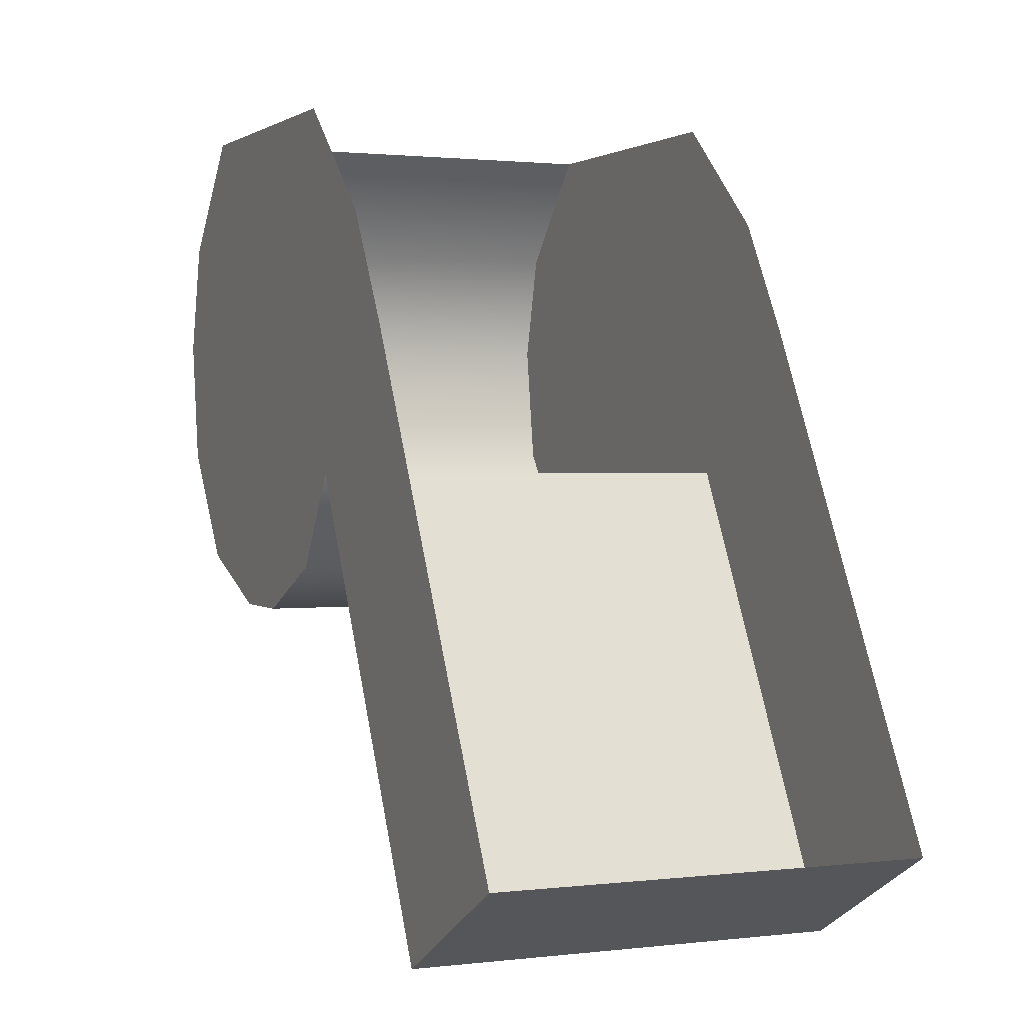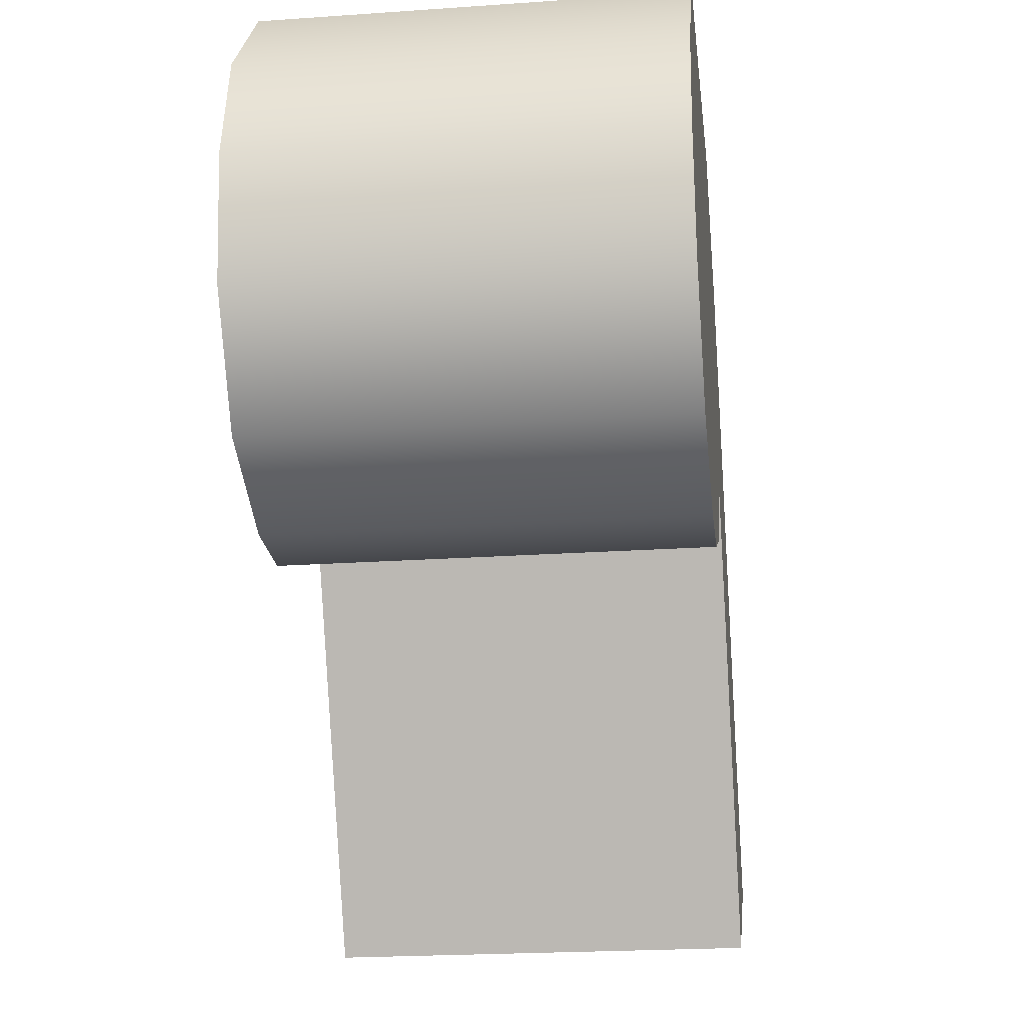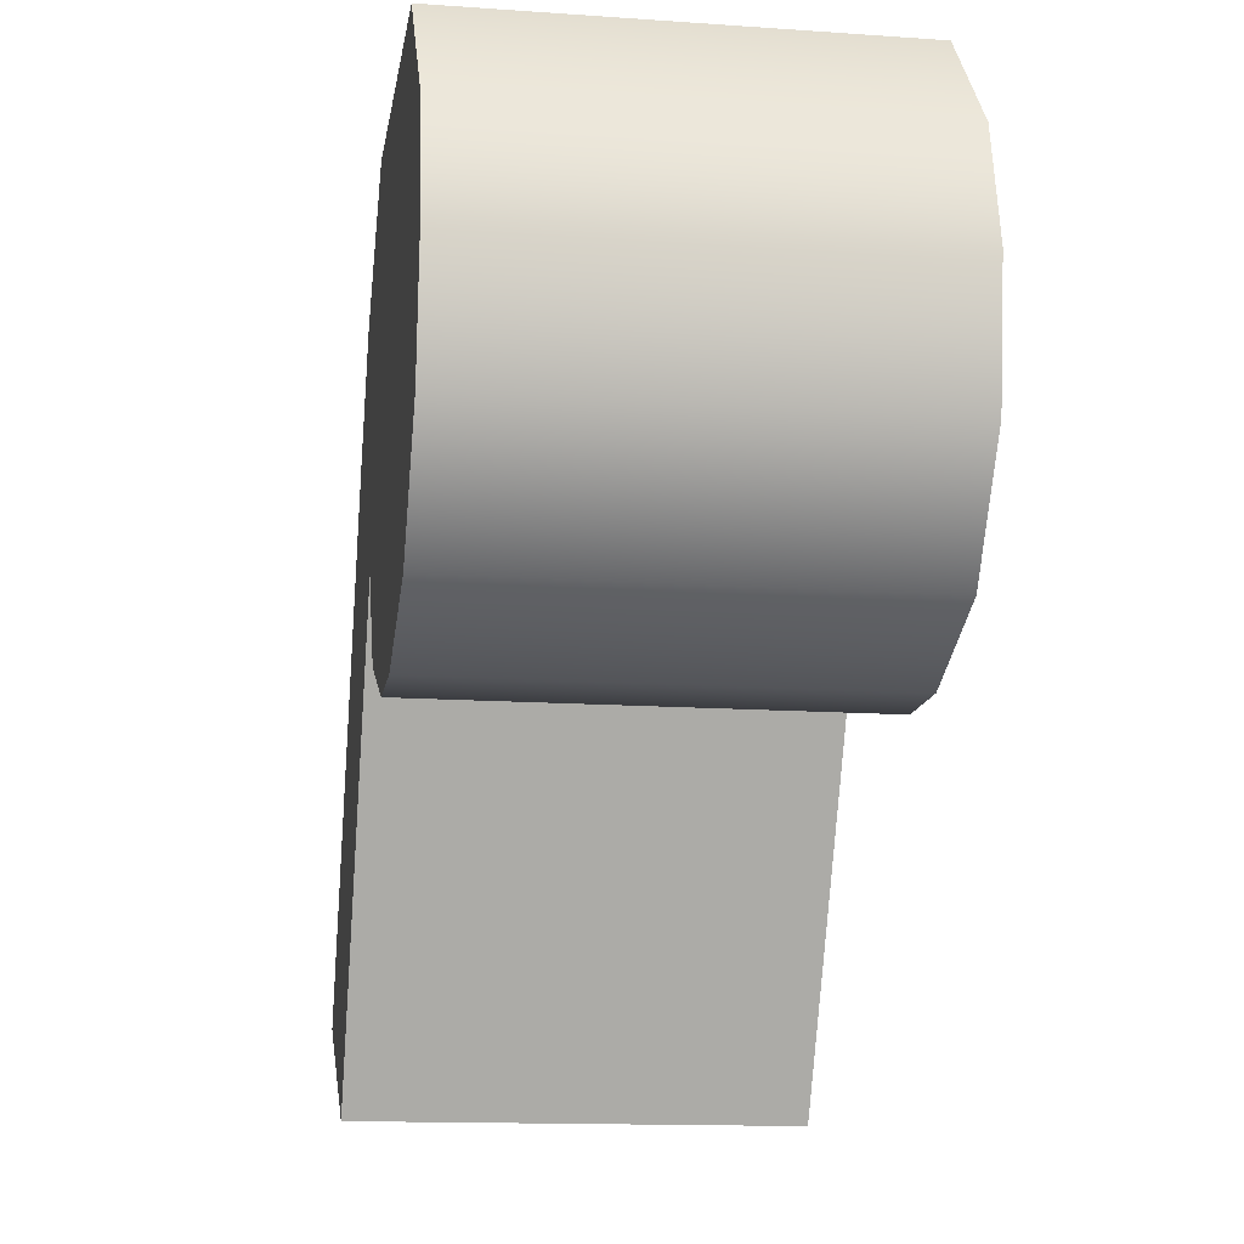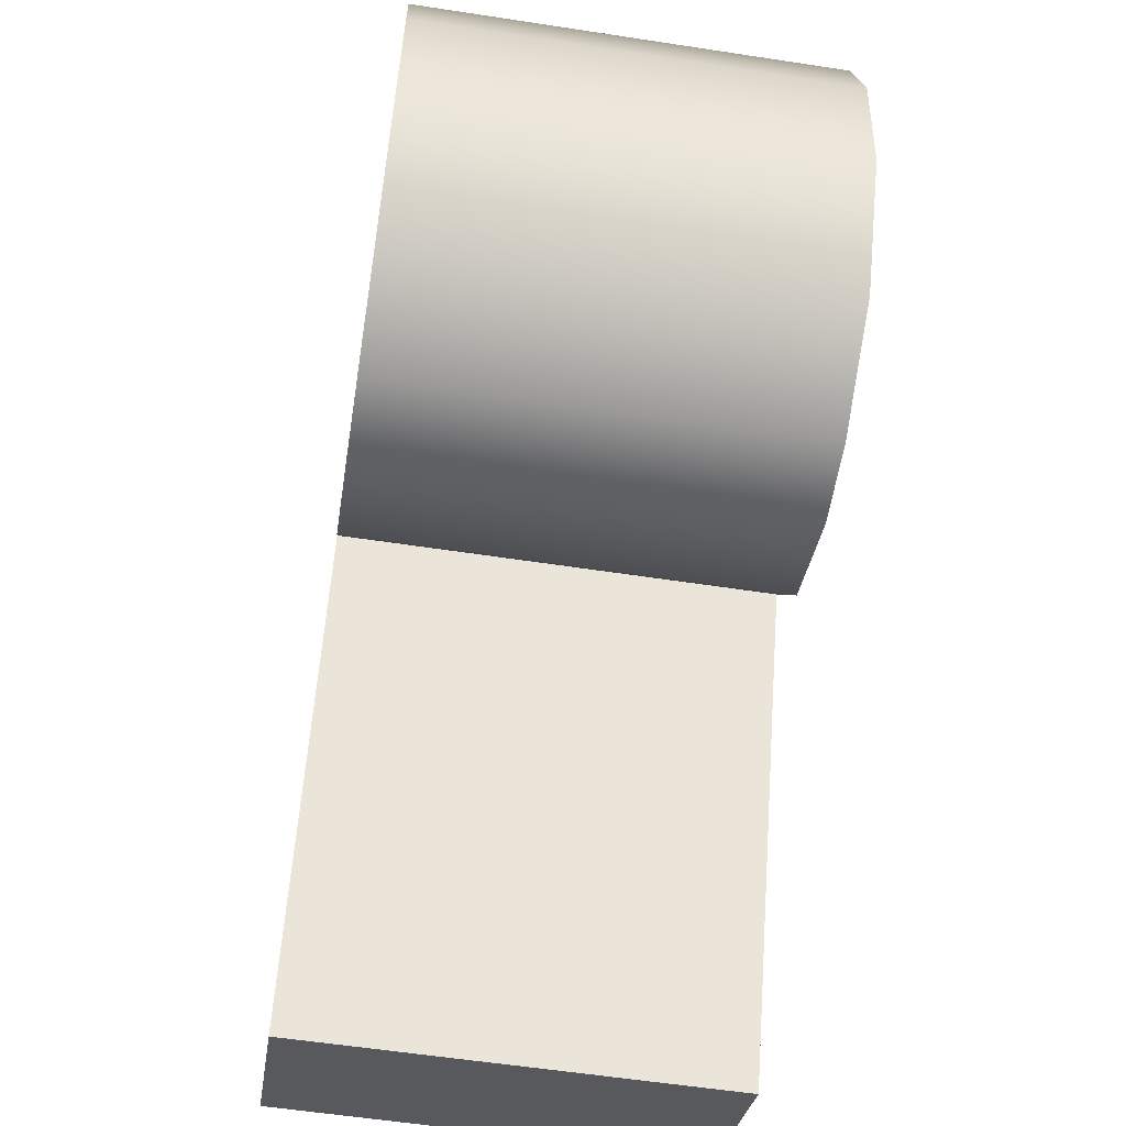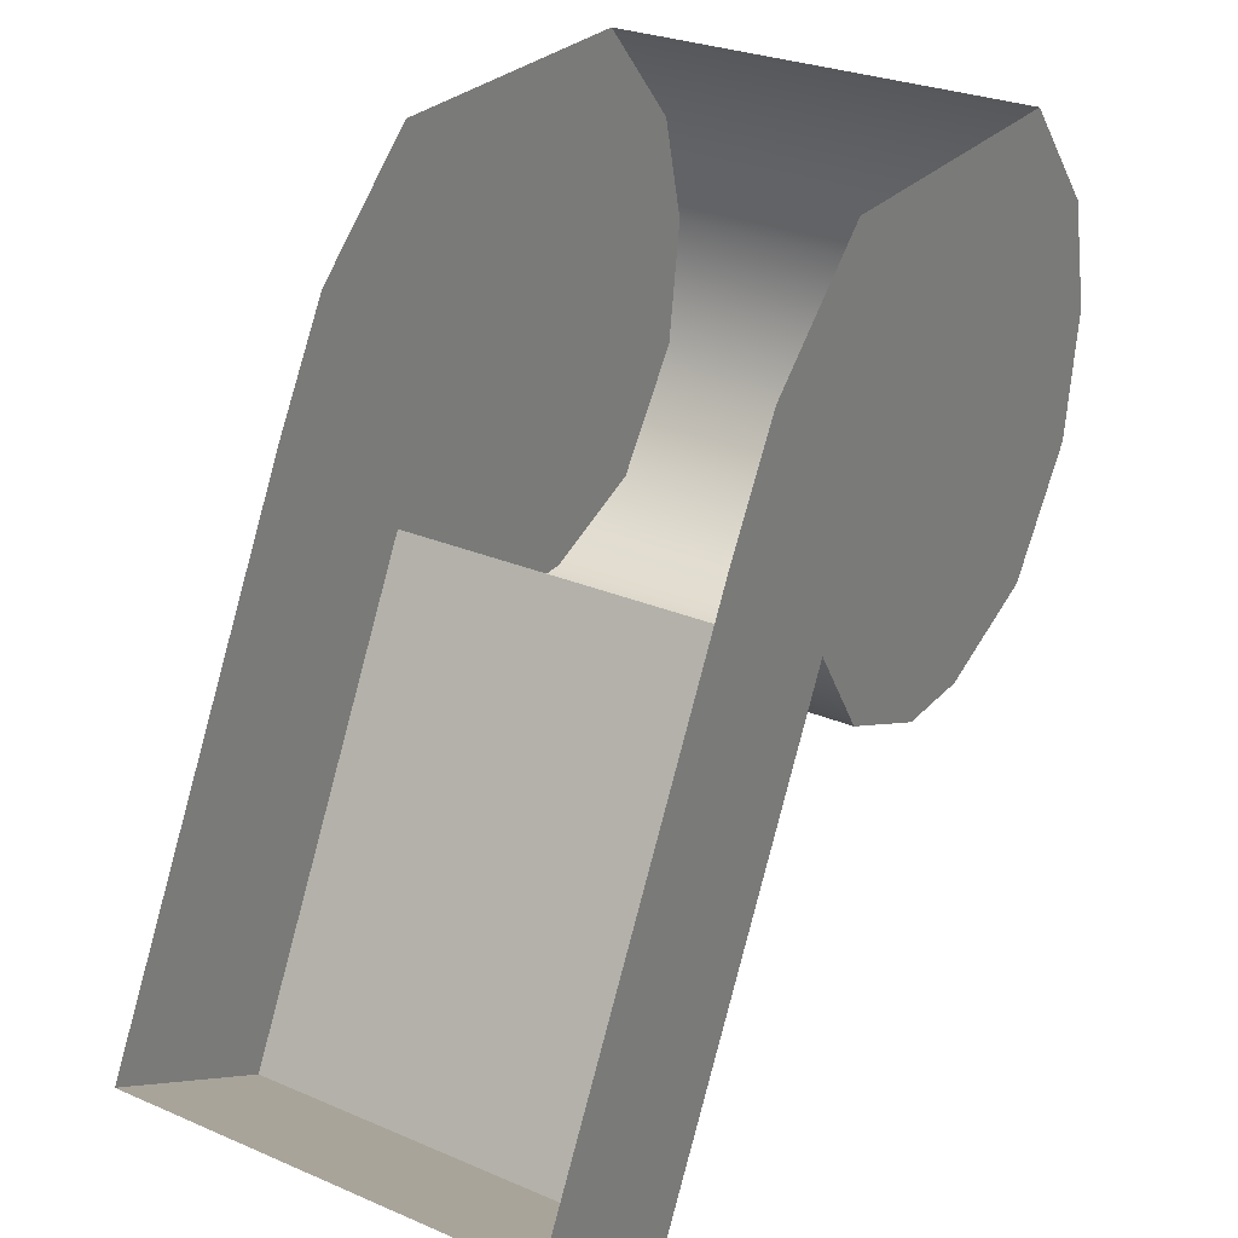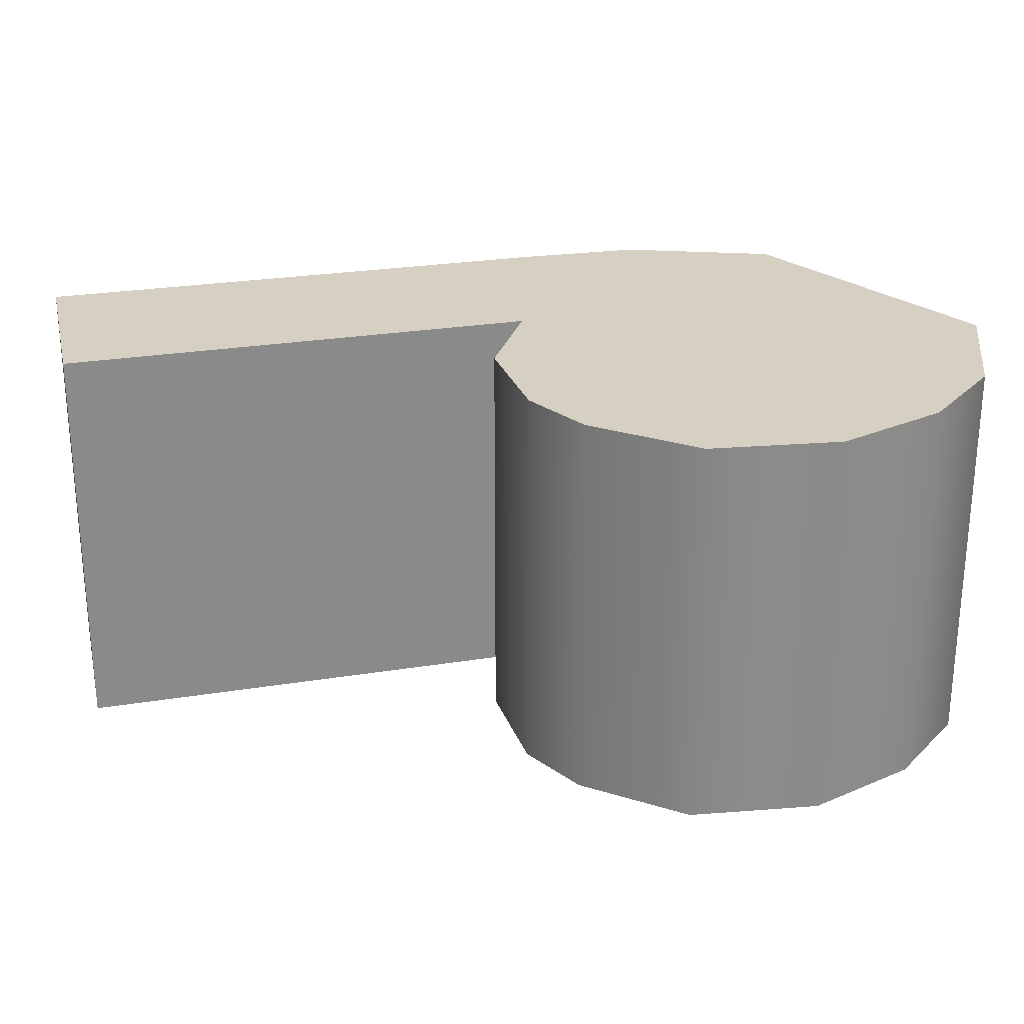
<metadata>
{"format":"obj","ext":"obj","renderer":"f3d","projection":"perspective","resolution":1024,"background":"white","views":[{"elev":1.4,"azim":-113.7,"up":"+Y"},{"elev":-22.2,"azim":96.9,"up":"+Y"},{"elev":-13.8,"azim":81.1,"up":"+Y"},{"elev":-58.0,"azim":81.0,"up":"+Y"},{"elev":28.1,"azim":-57.1,"up":"+Y"},{"elev":26.5,"azim":48.0,"up":"+Z"}]}
</metadata>
<code>
v 0.3576 0.4857 -0.3438
v 0.2253 0.4857 -0.3438
v 0.05248 0.5635 -0.3438
v 0.551 0.5635 -0.3438
v 0.7072 0.947 -0.3438
v -0.2891 0.947 -0.3438
v -0.1851 1.125 -0.3438
v 0.6645 1.125 -0.3438
v 0.009064 1.303 -0.3438
v 0.5115 1.303 -0.3438
v -0.04458 0.716 -0.3438
v 0.6788 0.7458 -0.3438
v -0.4209 0 -0.3438
v -0.7072 0.1597 -0.3438
v 0.6645 1.125 0.3438
v 0.7072 0.947 0.3438
v 0.5115 1.303 0.3438
v 0.05248 0.5635 0.3438
v -0.04458 0.716 0.3438
v 0.6788 0.7458 0.3438
v 0.551 0.5635 0.3438
v -0.4209 0 0.3438
v -0.7072 0.1597 0.3438
v 0.3576 0.4857 0.3438
v 0.2253 0.4857 0.3438
v -0.1851 1.125 0.3438
v -0.2891 0.947 0.3438
v 0.009064 1.303 0.3438
f 1 2 3
f 1 3 4
f 5 6 7
f 5 7 8
f 8 7 9
f 8 9 10
f 11 6 5
f 11 5 12
f 4 3 11
f 4 11 12
f 11 13 14
f 11 14 6
f 8 15 16
f 8 16 5
f 17 15 8
f 17 8 10
f 18 19 11
f 18 11 3
f 12 20 21
f 12 21 4
f 11 19 22
f 11 22 13
f 13 22 23
f 13 23 14
f 24 21 18
f 24 18 25
f 26 27 16
f 26 16 15
f 28 26 15
f 28 15 17
f 16 27 19
f 16 19 20
f 21 20 19
f 21 19 18
f 19 27 23
f 19 23 22
f 24 25 2
f 24 2 1
f 21 24 1
f 21 1 4
f 16 20 12
f 16 12 5
f 25 18 3
f 25 3 2

</code>
